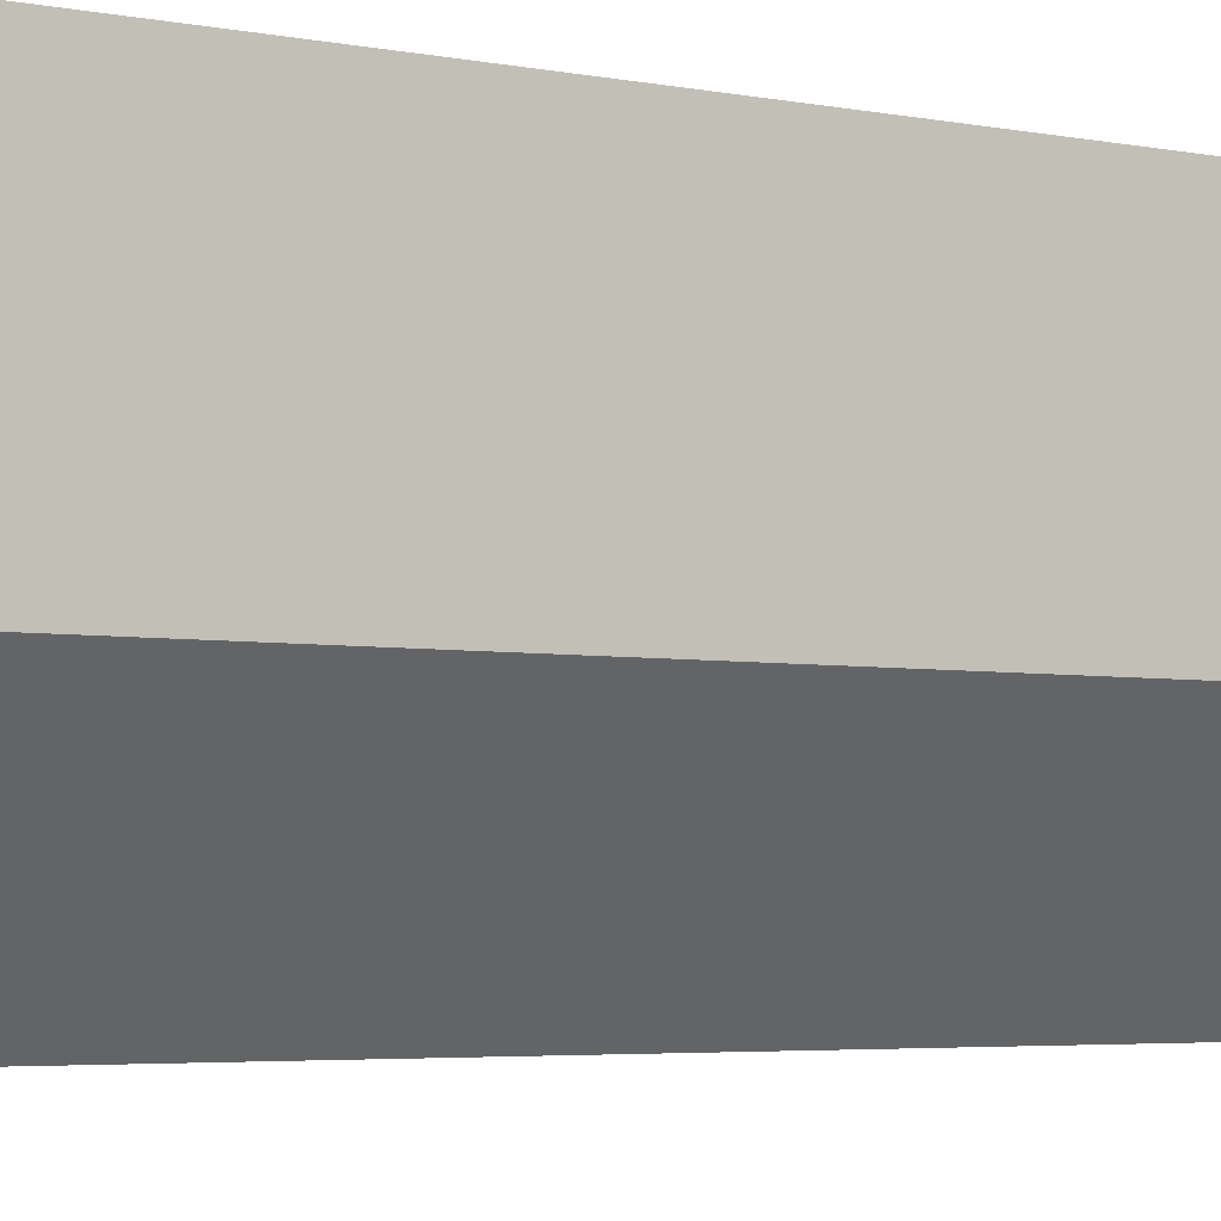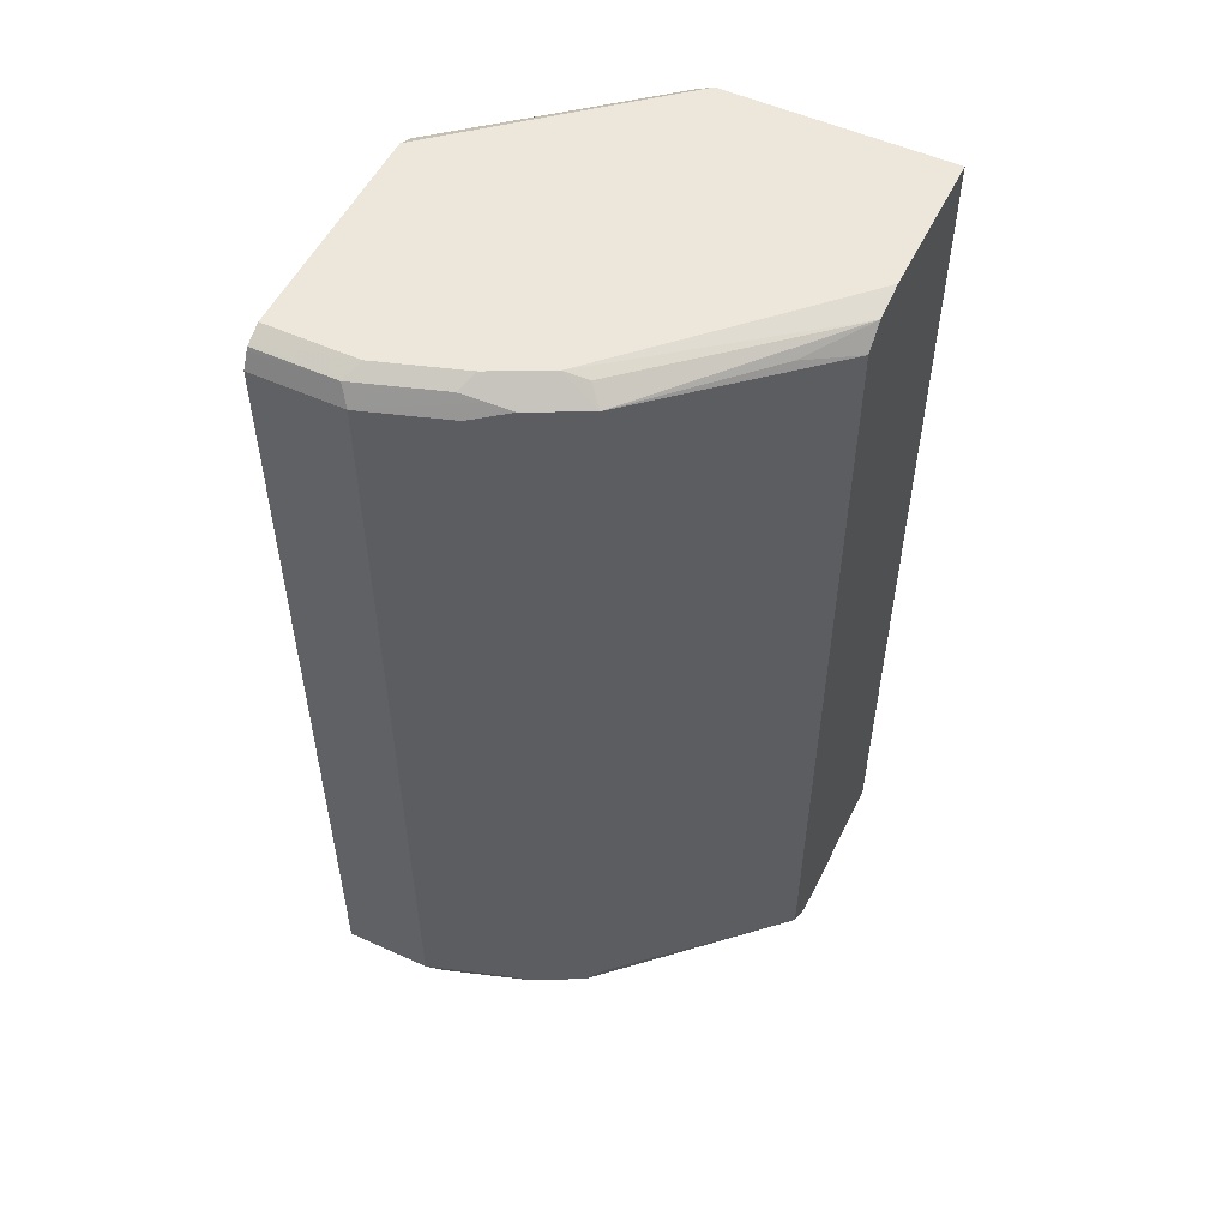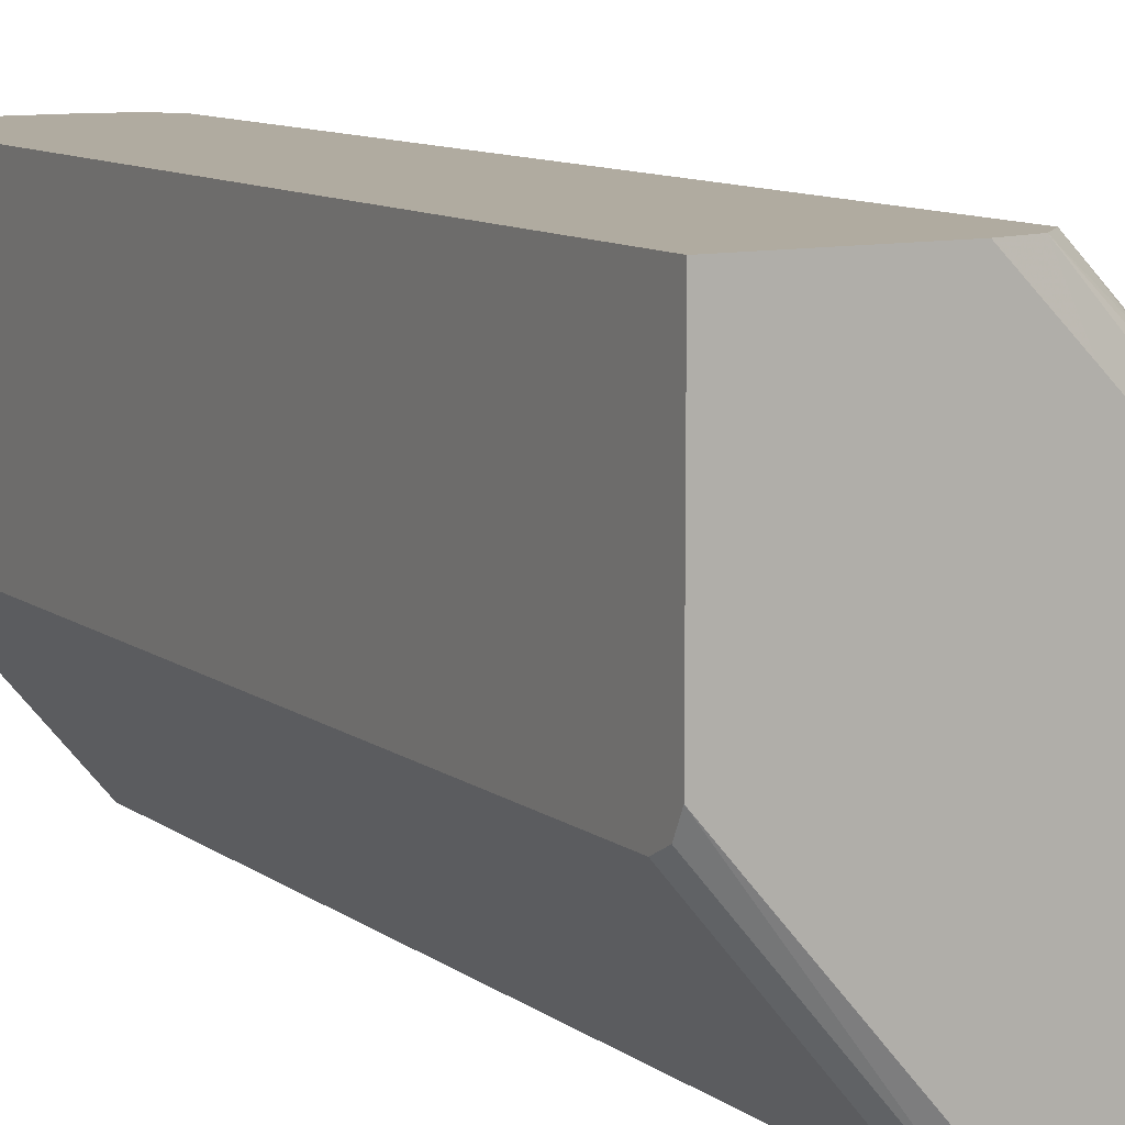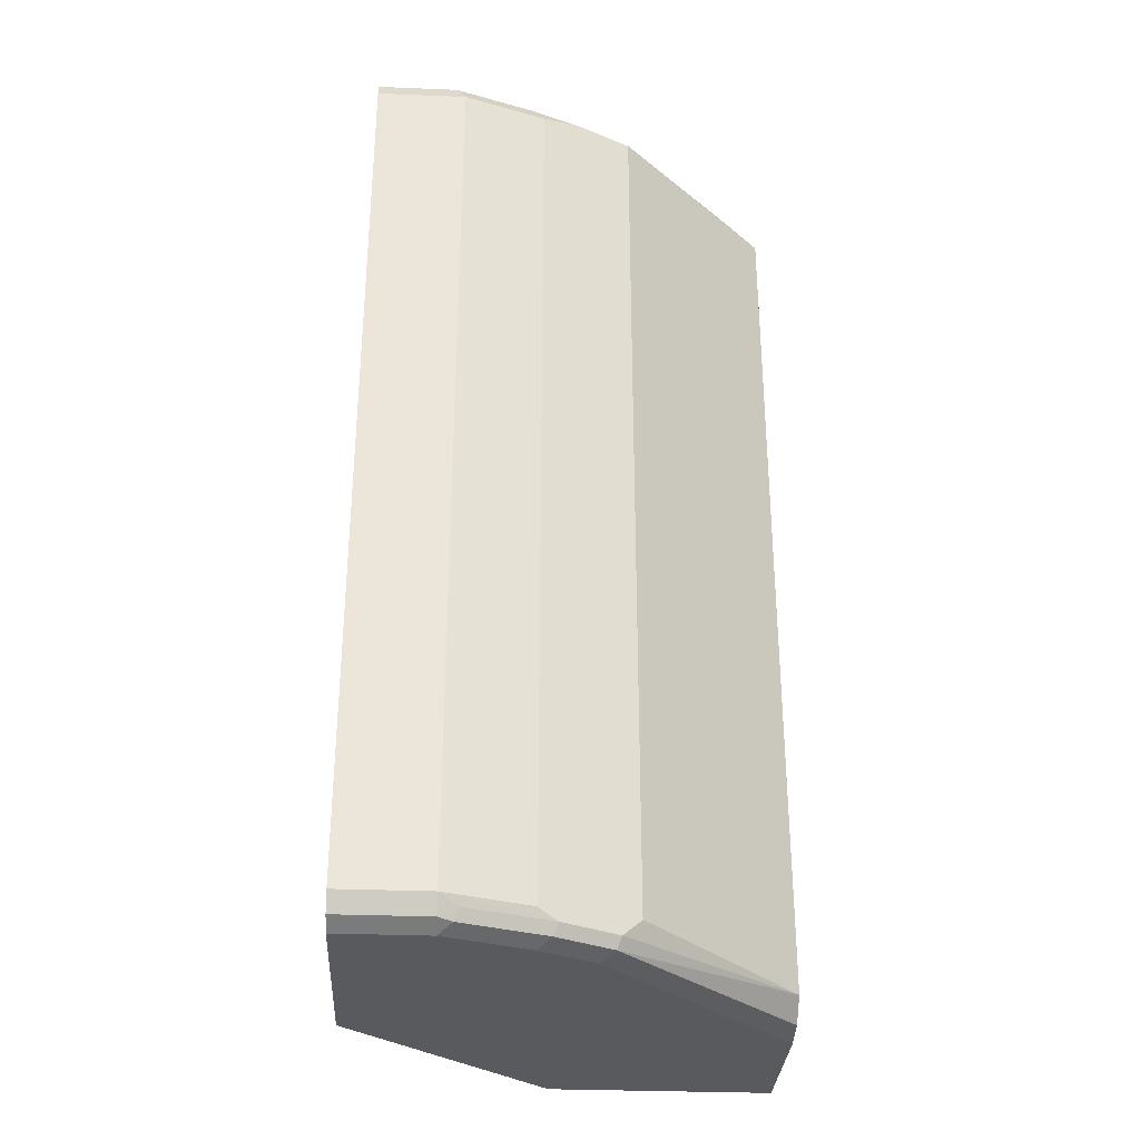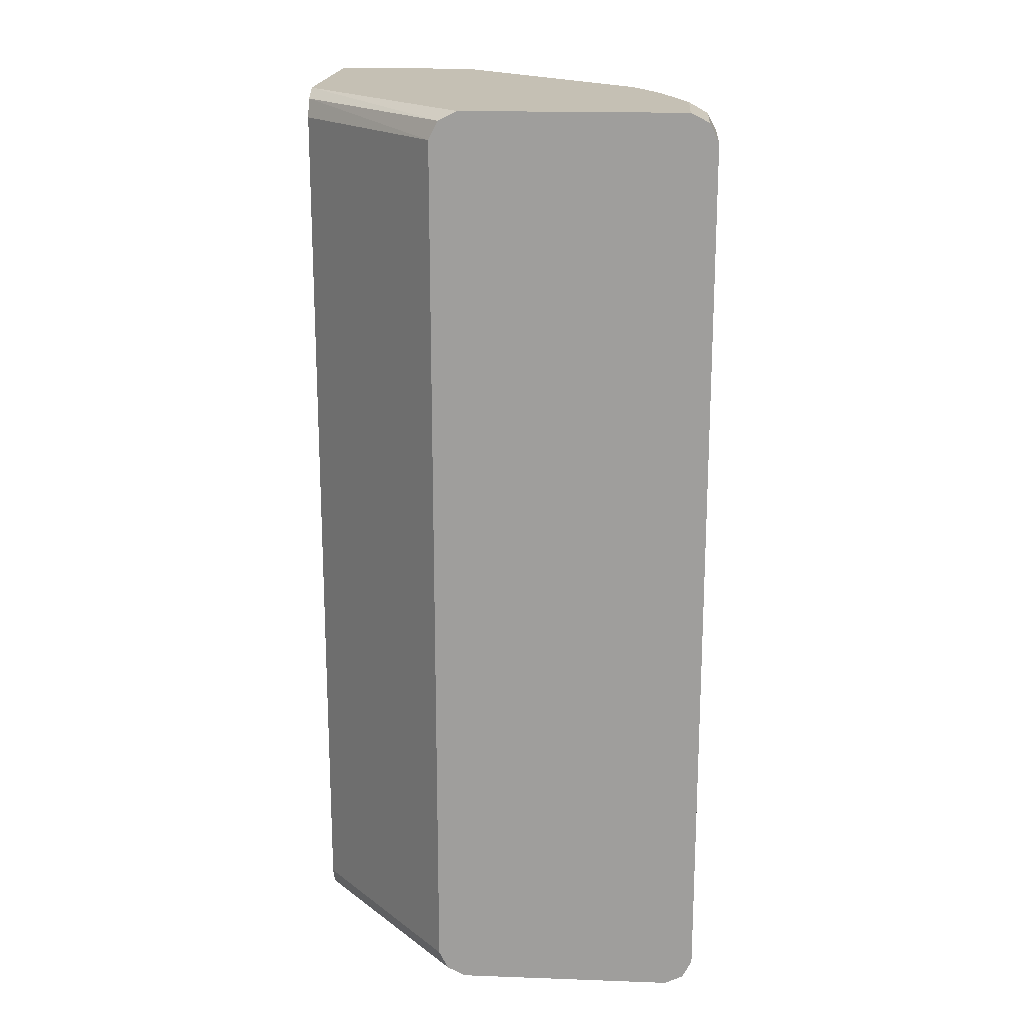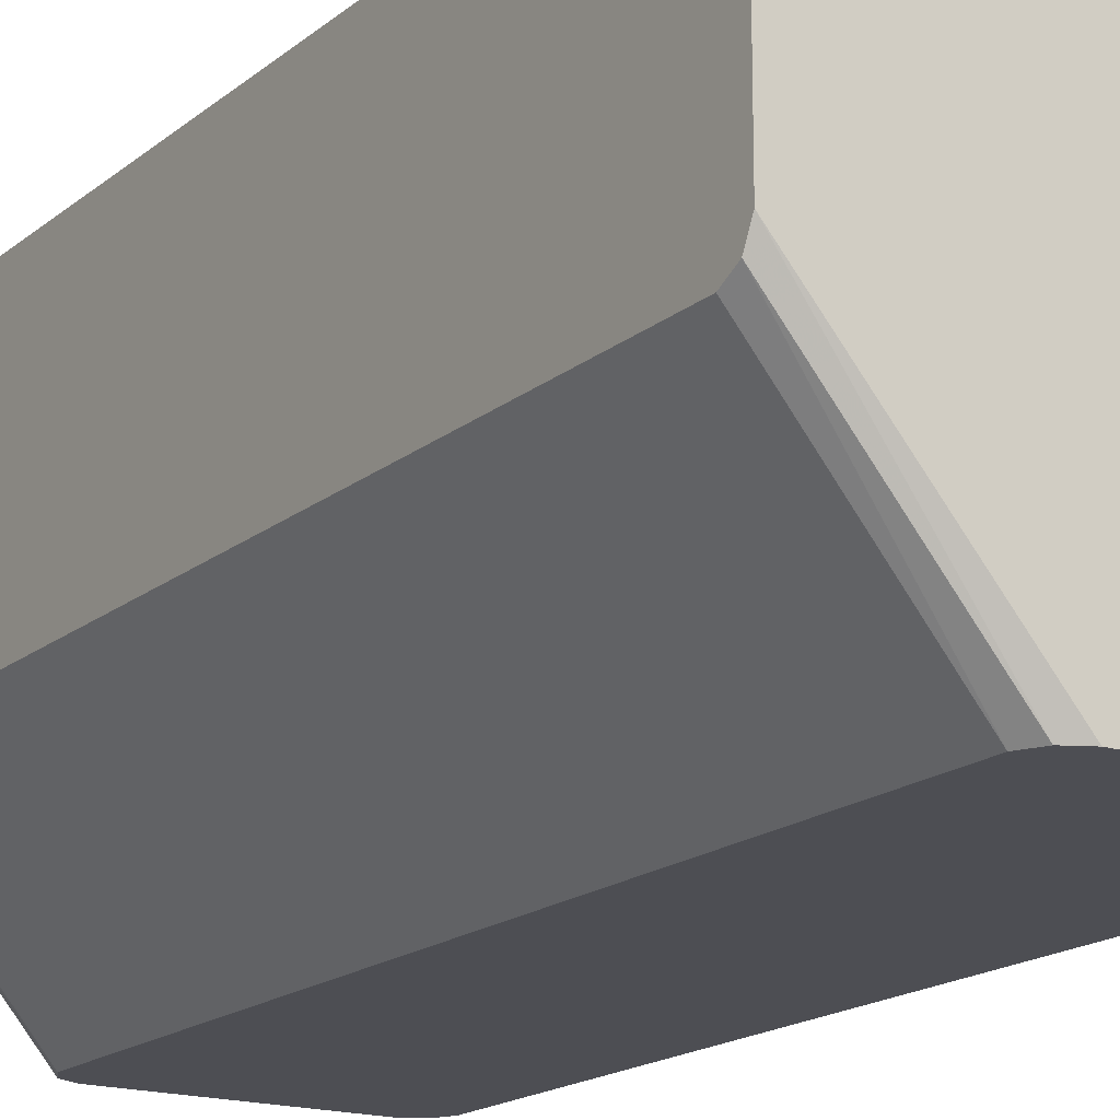
<metadata>
{"format":"obj","ext":"obj","renderer":"f3d","projection":"perspective","resolution":1024,"background":"white","views":[{"elev":-4.0,"azim":55.8,"up":"+Z"},{"elev":53.4,"azim":-64.2,"up":"+Y"},{"elev":9.8,"azim":150.4,"up":"+Z"},{"elev":-31.6,"azim":-93.2,"up":"+Y"},{"elev":18.4,"azim":-176.0,"up":"+Y"},{"elev":-17.4,"azim":147.0,"up":"+Z"}]}
</metadata>
<code>
v -0.3934 0.3763 -0.01709
v -0.3763 0.3763 0.03422
v -0.3677 0.3848 0.04278
v -0.3848 0.3848 -0.008536
v -0.3877 0.3877 -0.02279
v -0.3887 0.3857 -0.07313
v -0.3934 0.3763 -0.07313
v -0.3934 -0.171 -0.01709
v -0.3706 0.3706 0.04564
v -0.3649 0.382 0.05703
v -0.3763 -0.171 0.03422
v -0.3706 0.3877 0.02852
v -0.3592 0.3934 0.03422
v -0.3857 0.3887 -0.07313
v -0.3877 0.3877 -0.07313
v -0.3763 0.3934 -0.01709
v -0.3934 -0.171 -0.07313
v -0.3877 -0.1824 -0.01709
v -0.3848 -0.1838 -0.008536
v -0.3877 -0.1767 -0.005701
v -0.3706 -0.1767 0.04564
v -0.3478 0.382 0.0912
v -0.3421 0.3934 0.06842
v -0.3763 0.3934 -0.07313
v -0.3877 -0.1824 -0.07313
v -0.3846 -0.184 -0.07313
v -0.3763 -0.1882 -0.01709
v -0.3677 -0.1838 0.04278
v -0.3535 -0.1767 0.07981
v -0.2559 0.3763 0.1878
v -0.3307 0.382 0.1083
v -0.2434 0.3888 0.1878
v -0.3392 0.3905 0.08267
v -0.3478 -0.1653 0.0912
v -0.2566 0.3934 0.1539
v -0.2395 0.3934 -0.07313
v -0.3763 -0.1882 -0.07313
v -0.3592 -0.1882 0.03422
v -0.3506 -0.1838 0.07695
v -0.3421 -0.1882 0.06842
v -0.2559 -0.171 0.1878
v -0.2794 0.382 0.1596
v -0.2965 0.382 0.1425
v -0.2224 0.3934 0.1878
v -0.1323 0.3934 0.05133
v -0.2281 0.3877 -0.07313
v -0.2395 -0.1882 -0.07313
v -0.2412 -0.1839 0.1878
v -0.2416 -0.1838 0.1878
v -0.2566 -0.1882 0.1539
v -0.1323 0.3934 0.1878
v -0.1323 0.3877 0.03991
v -0.2224 0.3763 -0.07313
v -0.1323 -0.1882 0.05133
v -0.2281 -0.1824 -0.07313
v -0.2224 -0.1882 0.1878
v -0.1323 -0.1882 0.1878
v -0.1323 0.3763 0.03422
v -0.2224 -0.171 -0.07313
v -0.1323 -0.1824 0.03991
v -0.2247 -0.1757 -0.07313
v -0.1323 -0.171 0.03422
v -0.1323 -0.1756 0.03649
f 27 40 38
f 28 39 29
f 59 60 61
f 28 40 39
f 29 39 41
f 30 42 43
f 30 32 42
f 30 43 31
f 27 50 40
f 30 41 49
f 30 49 48
f 29 41 34
f 27 56 50
f 22 34 41
f 27 54 57
f 27 47 54
f 27 37 47
f 26 37 27
f 23 32 35
f 23 33 32
f 22 41 30
f 22 33 23
f 22 32 33
f 22 31 32
f 22 30 31
f 30 48 56
f 21 28 29
f 27 57 56
f 30 56 57
f 47 55 54
f 30 51 44
f 19 21 20
f 59 63 60
f 59 62 63
f 55 61 60
f 54 55 60
f 53 62 59
f 53 58 62
f 52 58 53
f 48 50 56
f 46 52 53
f 45 52 46
f 45 58 52
f 45 62 58
f 45 63 62
f 45 60 63
f 45 54 60
f 45 57 54
f 45 51 57
f 40 50 48
f 39 40 48
f 39 49 41
f 39 48 49
f 36 45 46
f 32 43 42
f 32 44 35
f 31 43 32
f 30 44 32
f 30 57 51
f 19 28 21
f 28 38 40
f 19 27 38
f 6 46 53
f 6 36 46
f 6 24 36
f 6 14 24
f 6 15 14
f 5 16 14
f 5 13 16
f 5 12 13
f 5 15 6
f 5 14 15
f 3 13 12
f 3 10 13
f 3 5 4
f 2 21 9
f 2 11 21
f 2 9 10
f 1 11 2
f 1 8 11
f 1 17 8
f 1 7 17
f 1 6 7
f 1 5 6
f 1 4 5
f 1 3 4
f 1 10 3
f 1 2 10
f 19 38 28
f 6 53 59
f 6 59 61
f 3 12 5
f 6 55 47
f 6 61 55
f 18 26 27
f 18 25 26
f 14 16 24
f 13 24 16
f 13 36 24
f 13 45 36
f 18 27 19
f 13 44 51
f 13 35 44
f 13 23 35
f 10 23 13
f 10 22 23
f 9 22 10
f 13 51 45
f 9 34 22
f 6 47 37
f 6 37 26
f 6 26 25
f 6 25 17
f 8 17 25
f 8 25 18
f 6 17 7
f 8 19 20
f 8 20 21
f 8 21 11
f 9 21 29
f 9 29 34
f 8 18 19

</code>
